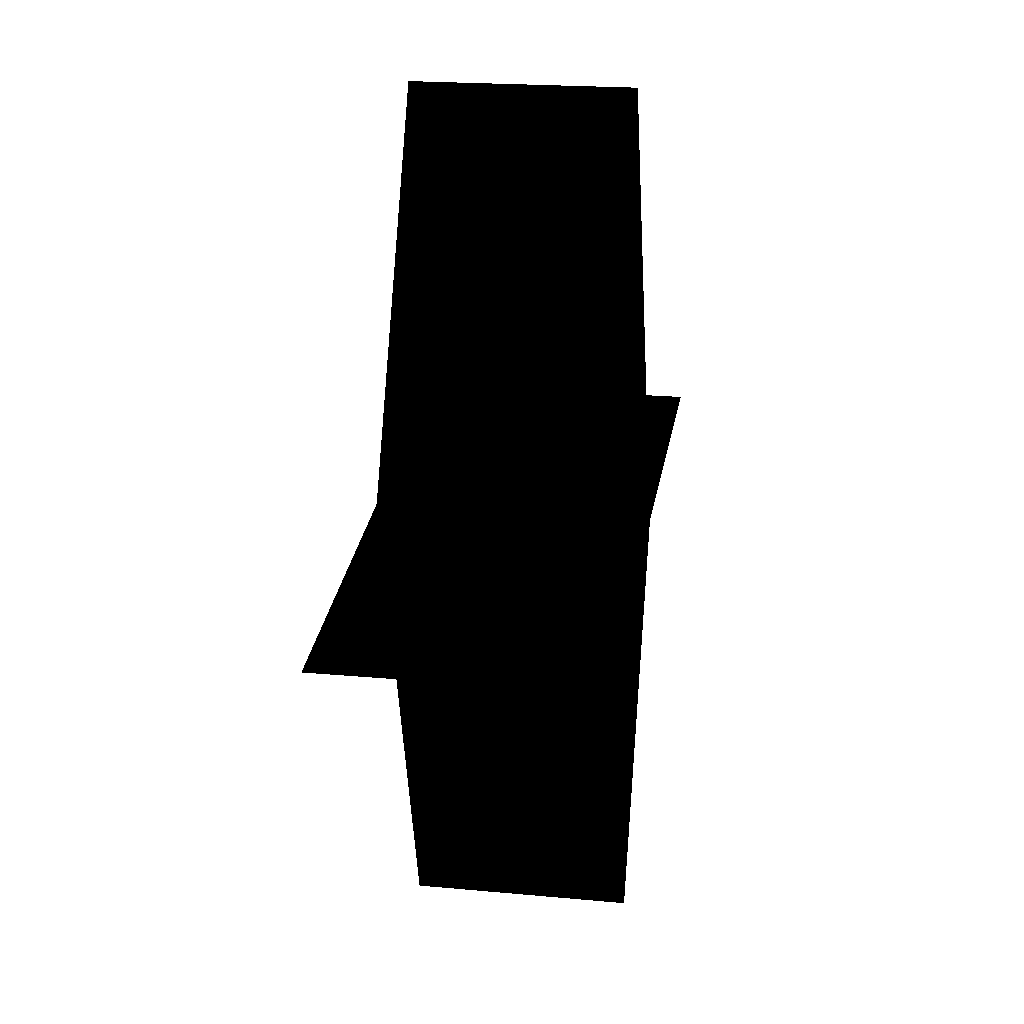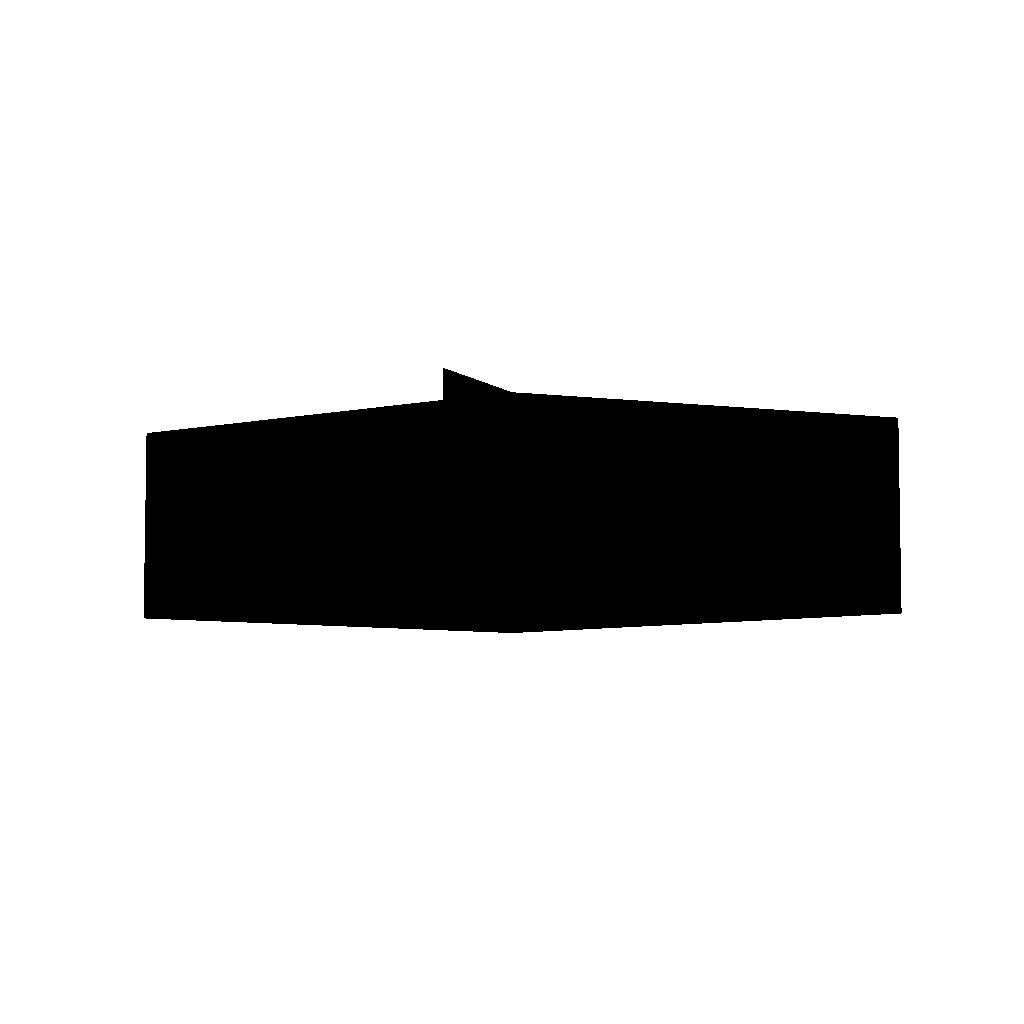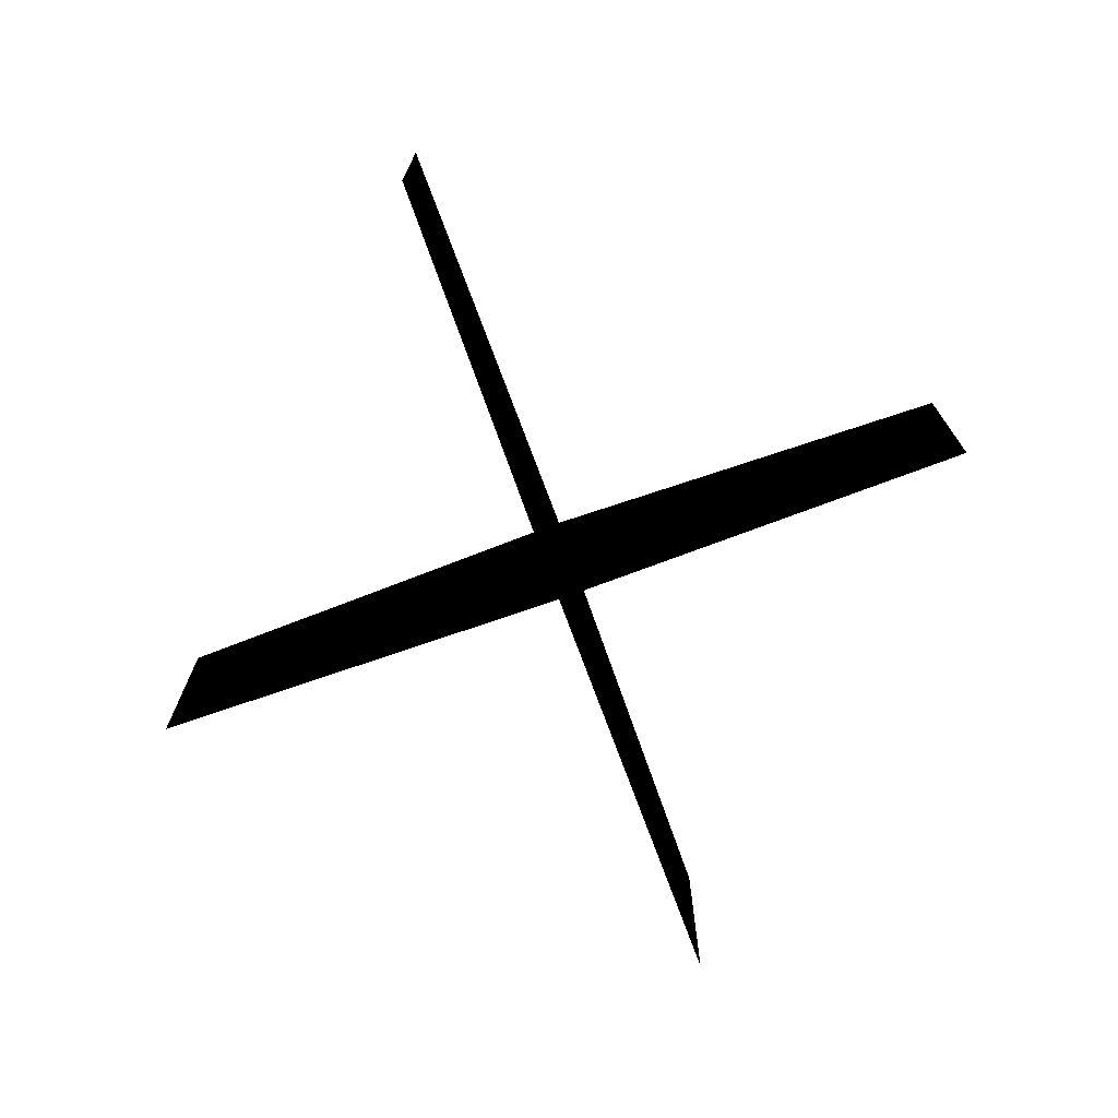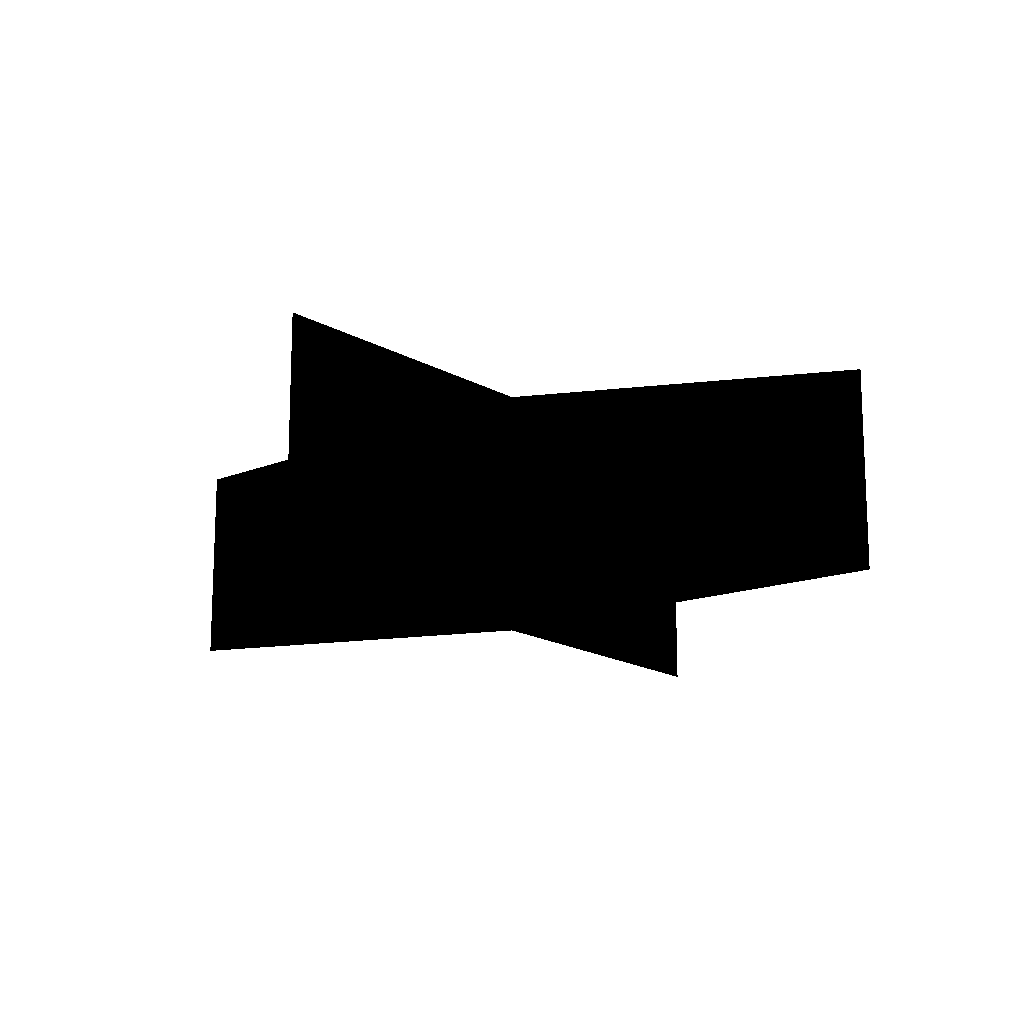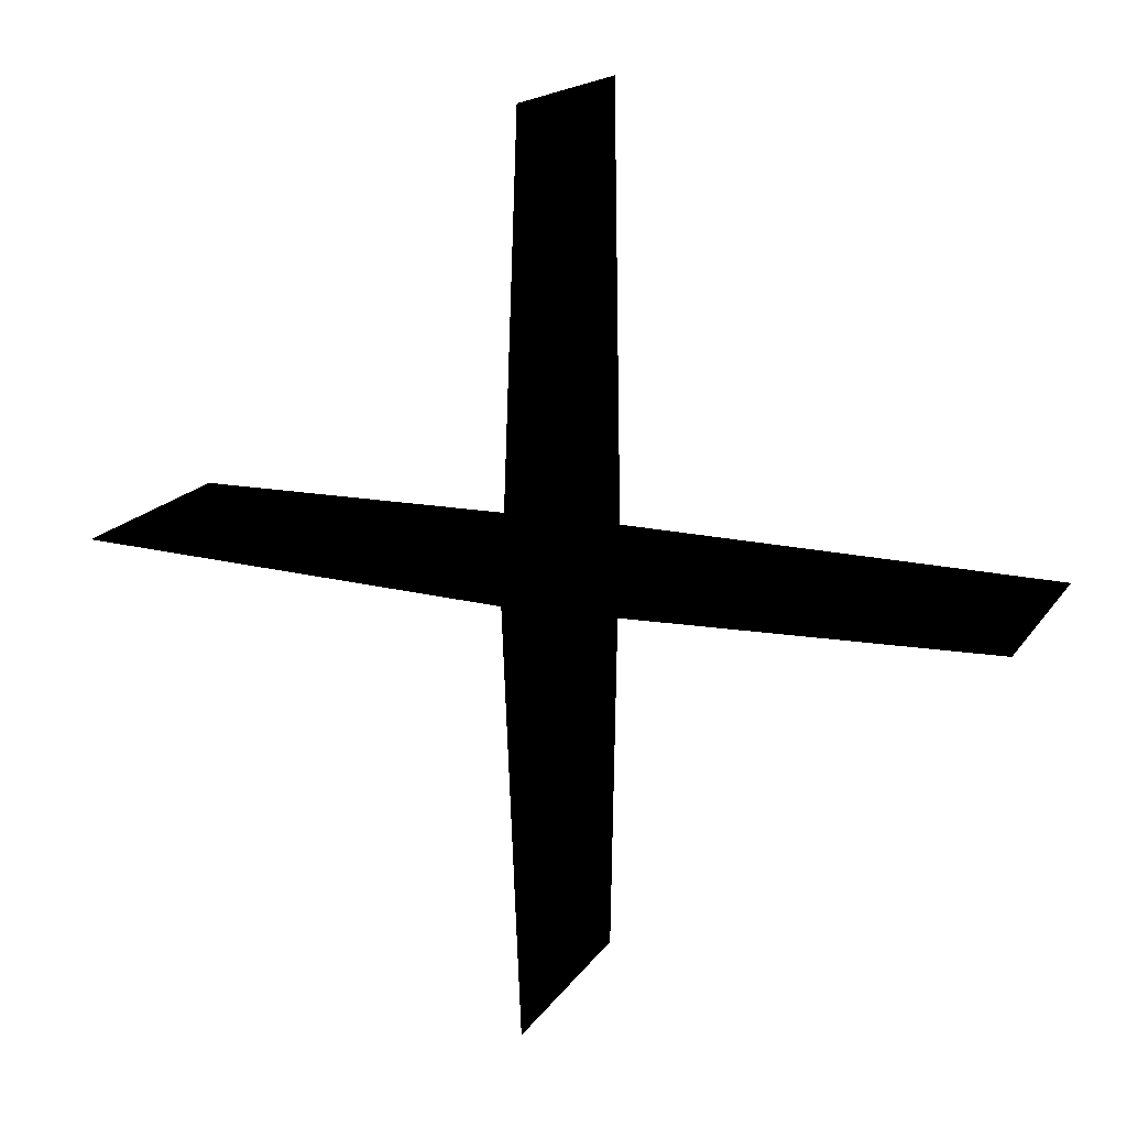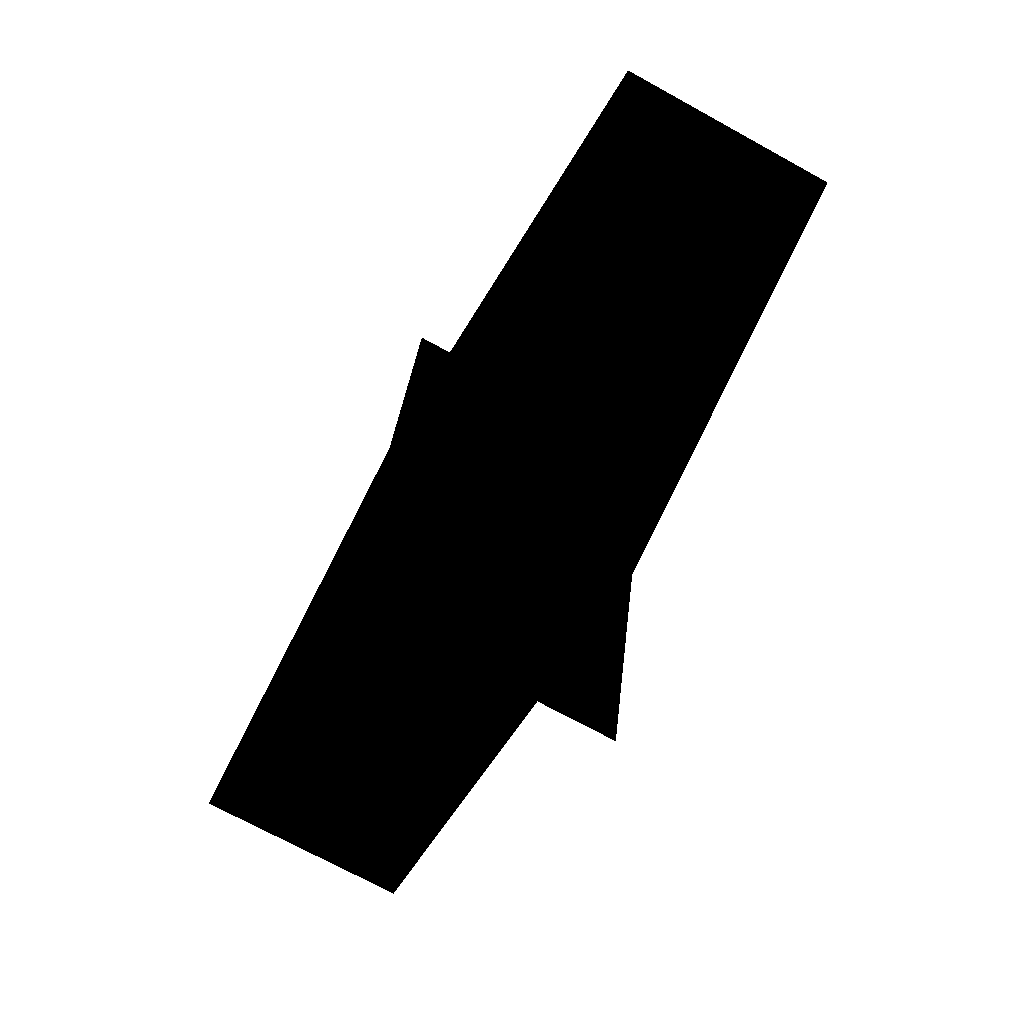
<metadata>
{"format":"obj","ext":"obj","renderer":"f3d","projection":"perspective","resolution":1024,"background":"white","views":[{"elev":19.0,"azim":-79.7,"up":"+Z"},{"elev":-5.2,"azim":8.9,"up":"+Y"},{"elev":-73.2,"azim":109.9,"up":"+Y"},{"elev":-15.3,"azim":119.6,"up":"+Y"},{"elev":16.9,"azim":-157.2,"up":"+Z"},{"elev":-69.8,"azim":60.9,"up":"+Z"}]}
</metadata>
<code>
o tree
v -68.58 36.64 2.069 0.00392 0 0 1
v 72.66 36.64 2.069 0.00392 0 0 1
v -68.58 1.291 2.069 0.00392 0 0 1
v 72.66 1.291 2.069 0.00392 0 0 1
v 2.042 42.91 2.069 0.00392 0 0 1
v 2.042 -1.842 2.069 0.00392 0 0 1
v 2.042 36.64 70.82 0.00392 0 0 1
v 2.042 36.64 -66.68 0.00392 0 0 1
v 2.042 1.291 70.82 0.00392 0 0 1
v 2.042 1.291 -66.68 0.00392 0 0 1
v 2.042 42.91 2.069 0.00392 0 0 1
v 2.042 -1.842 2.069 0.00392 0 0 1
g Fern 01_LOD5
f 2 1 3
f 4 2 3
f 2 5 1
f 4 3 6
f 8 7 9
f 10 8 9
f 8 11 7
f 10 9 12

</code>
